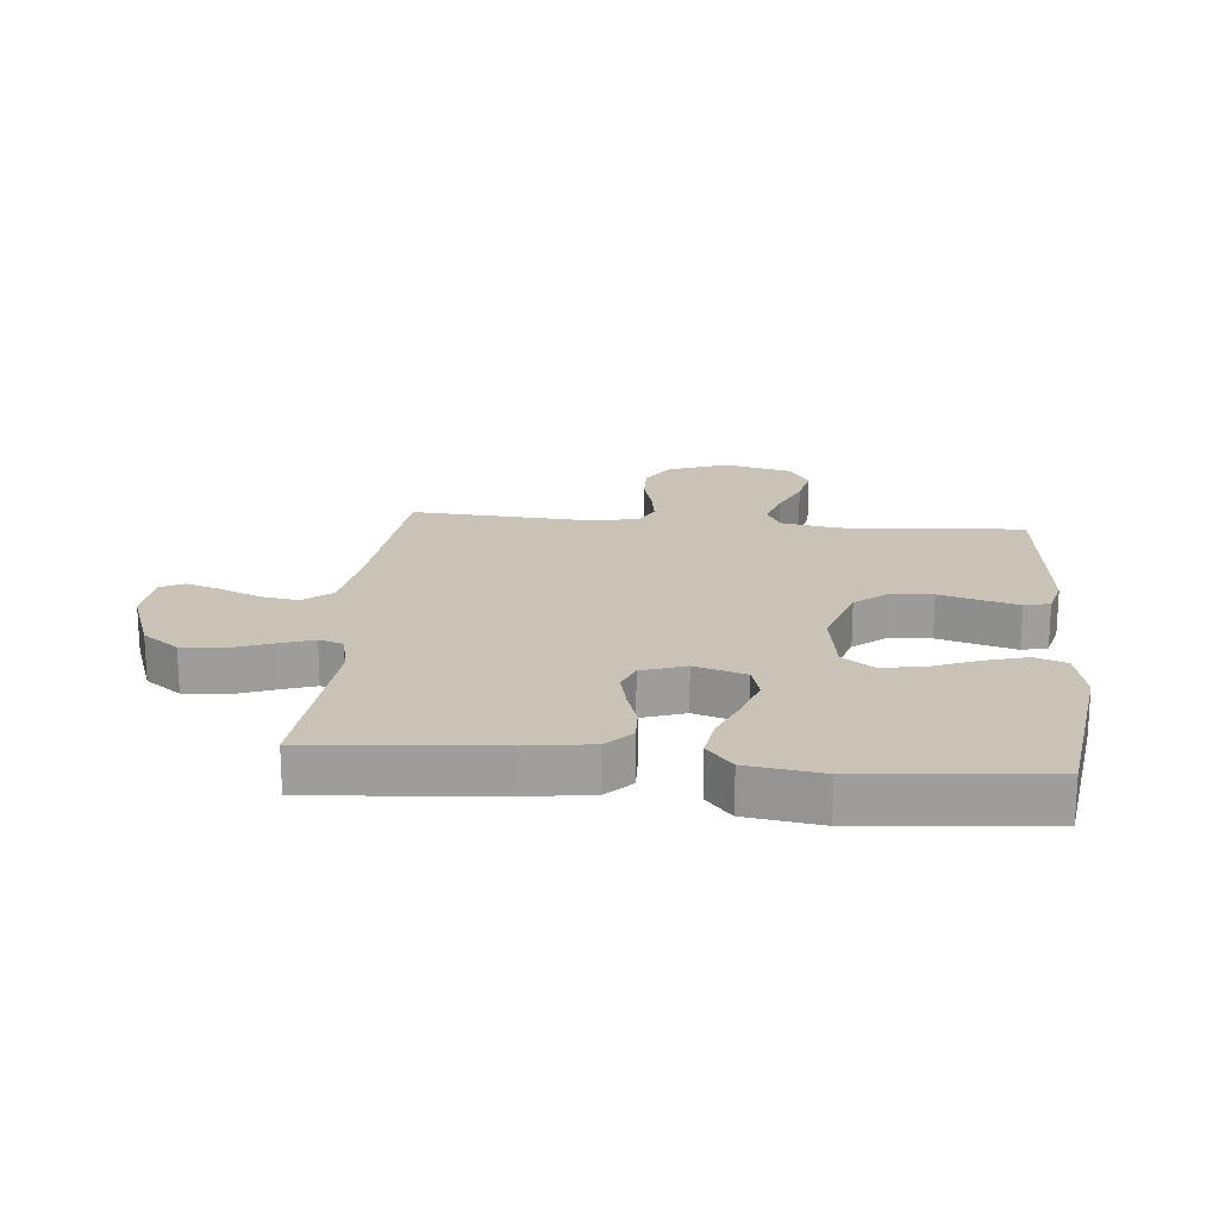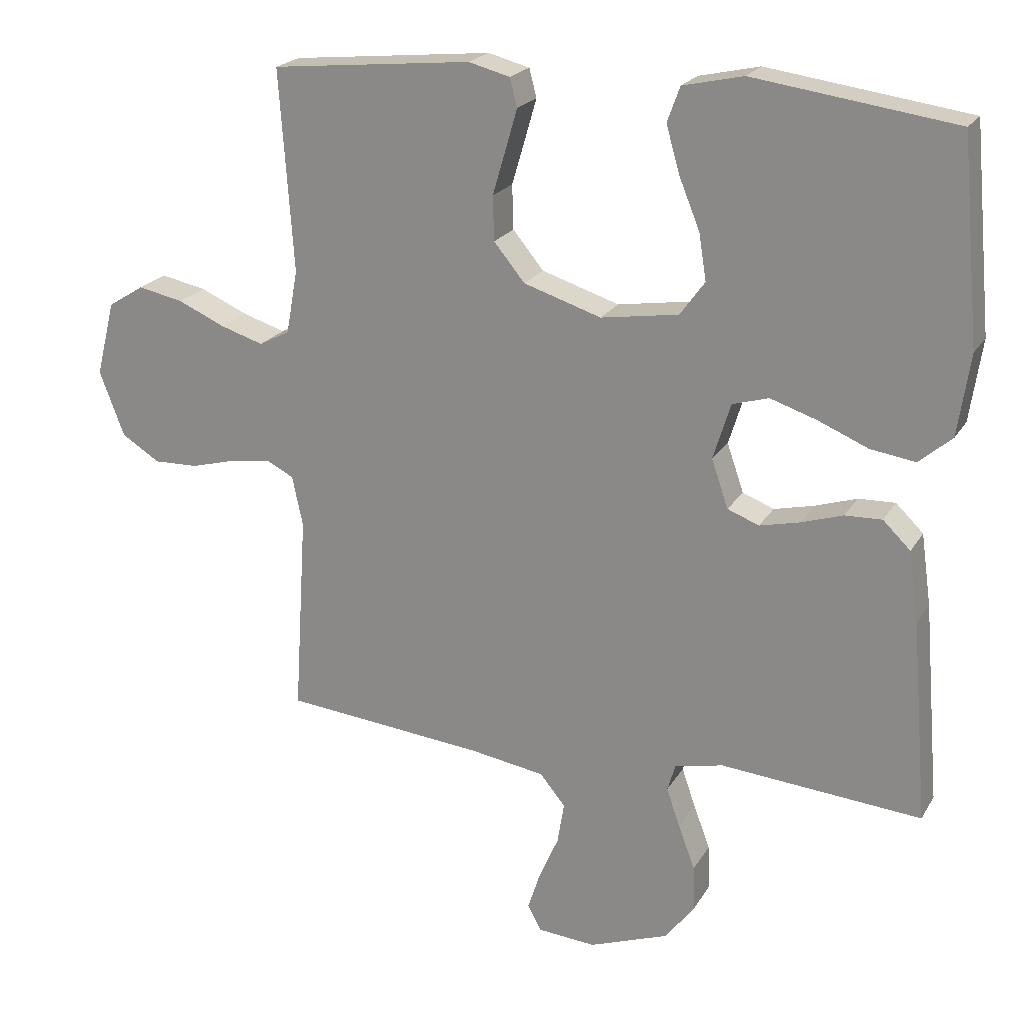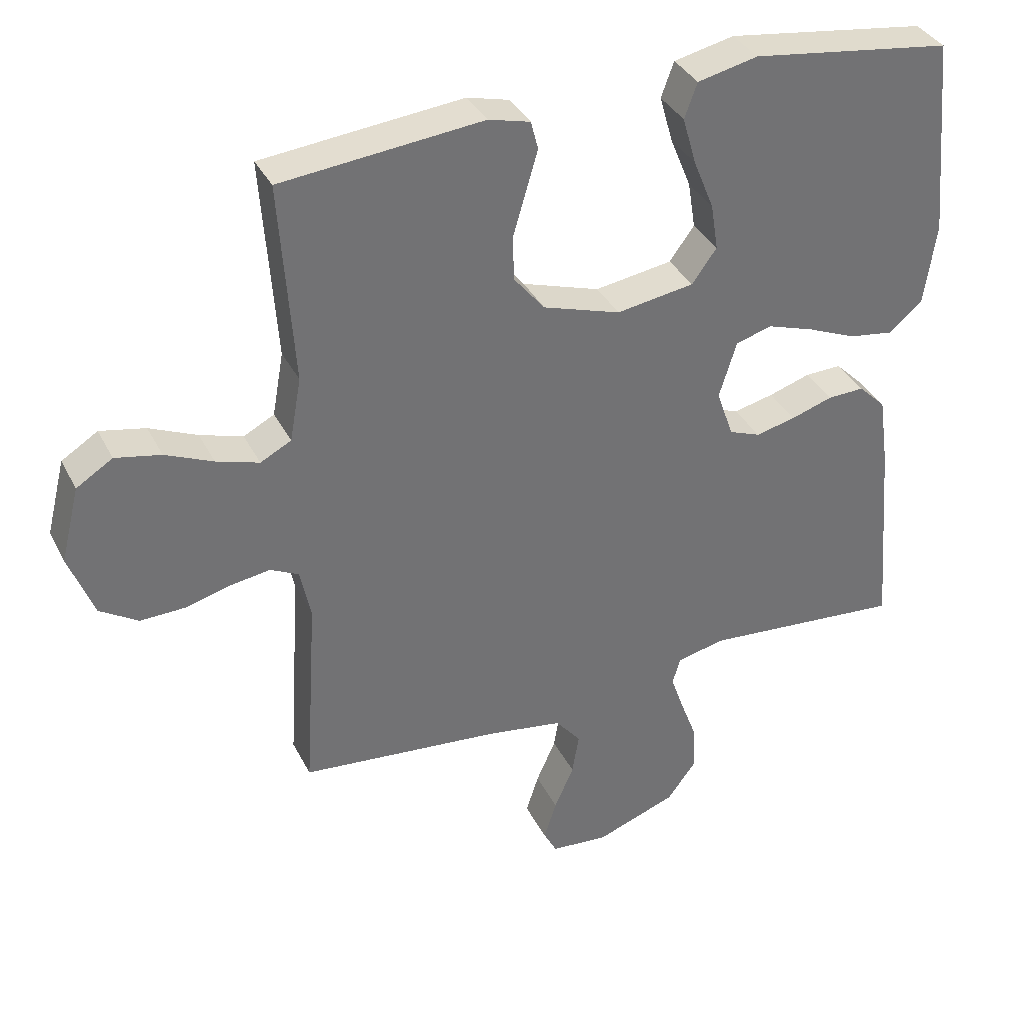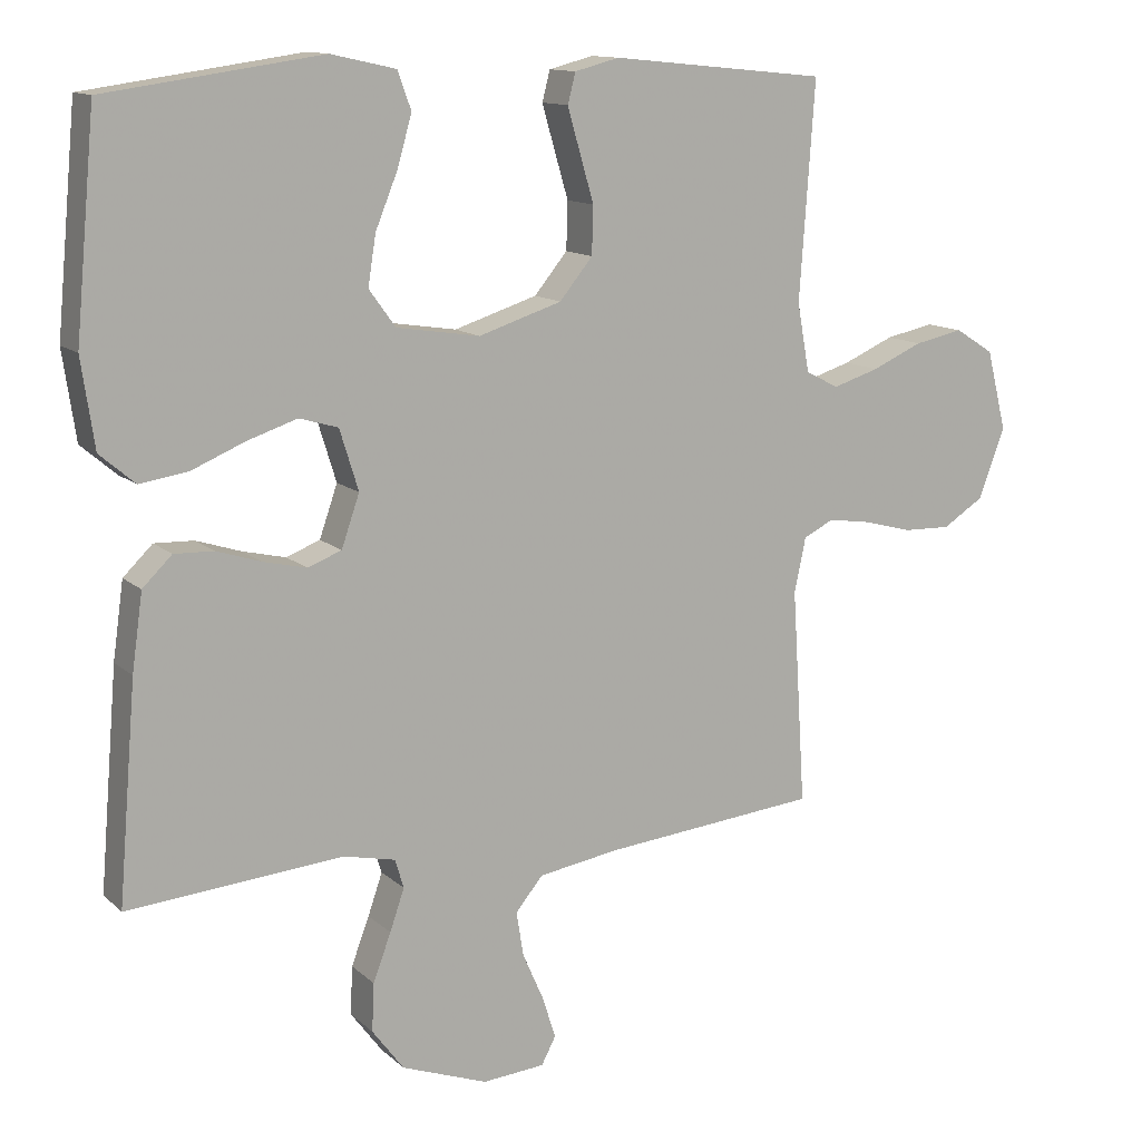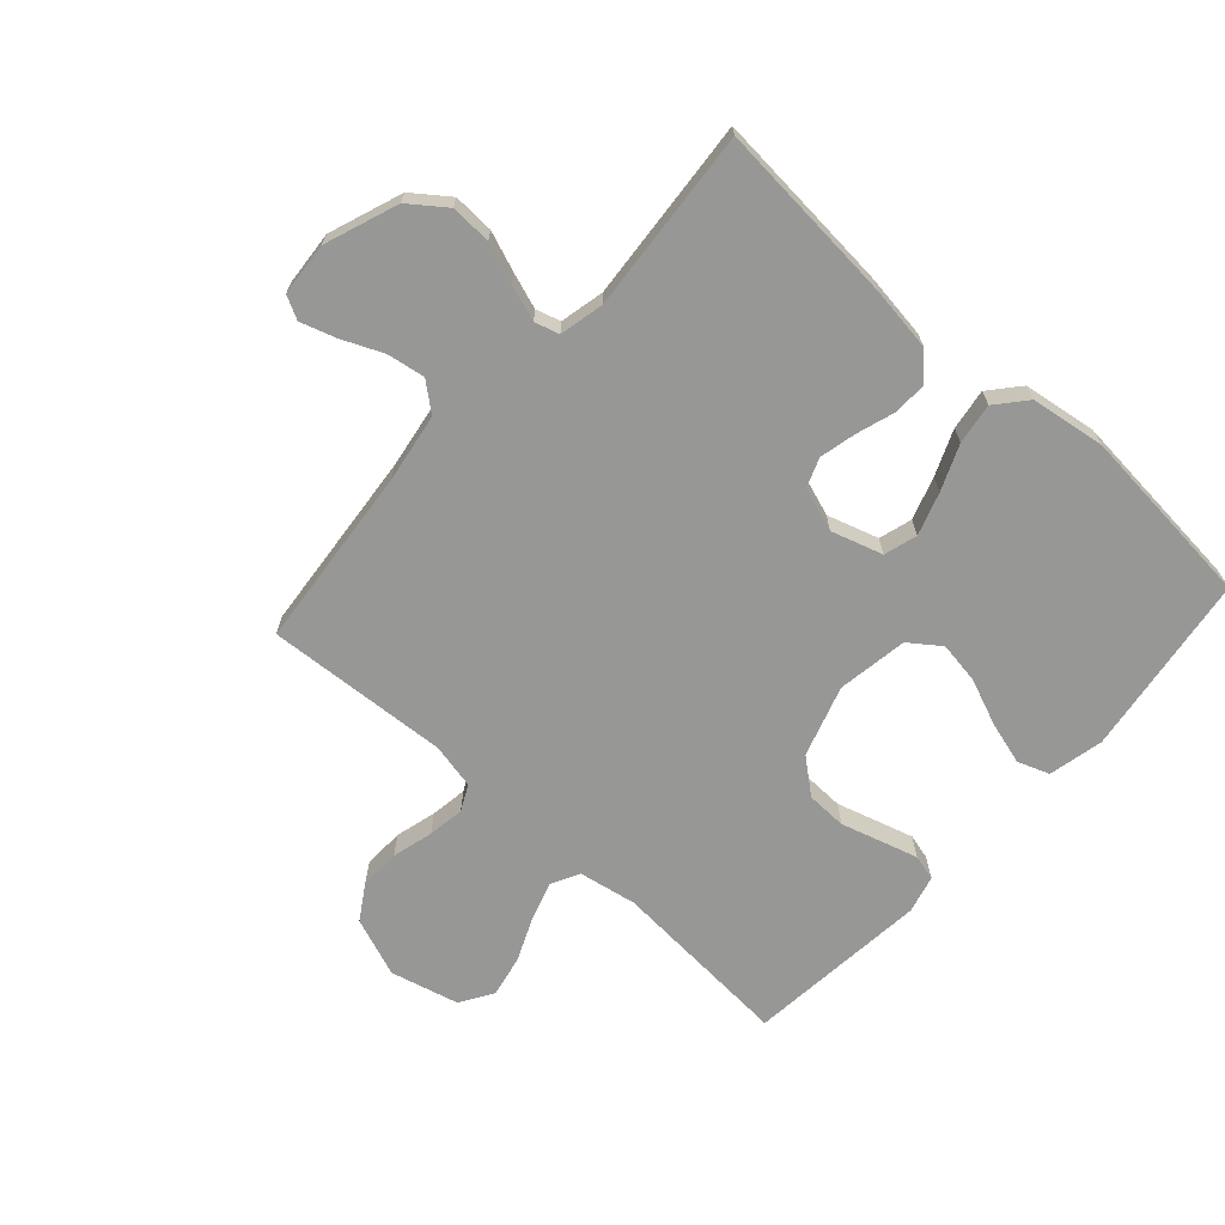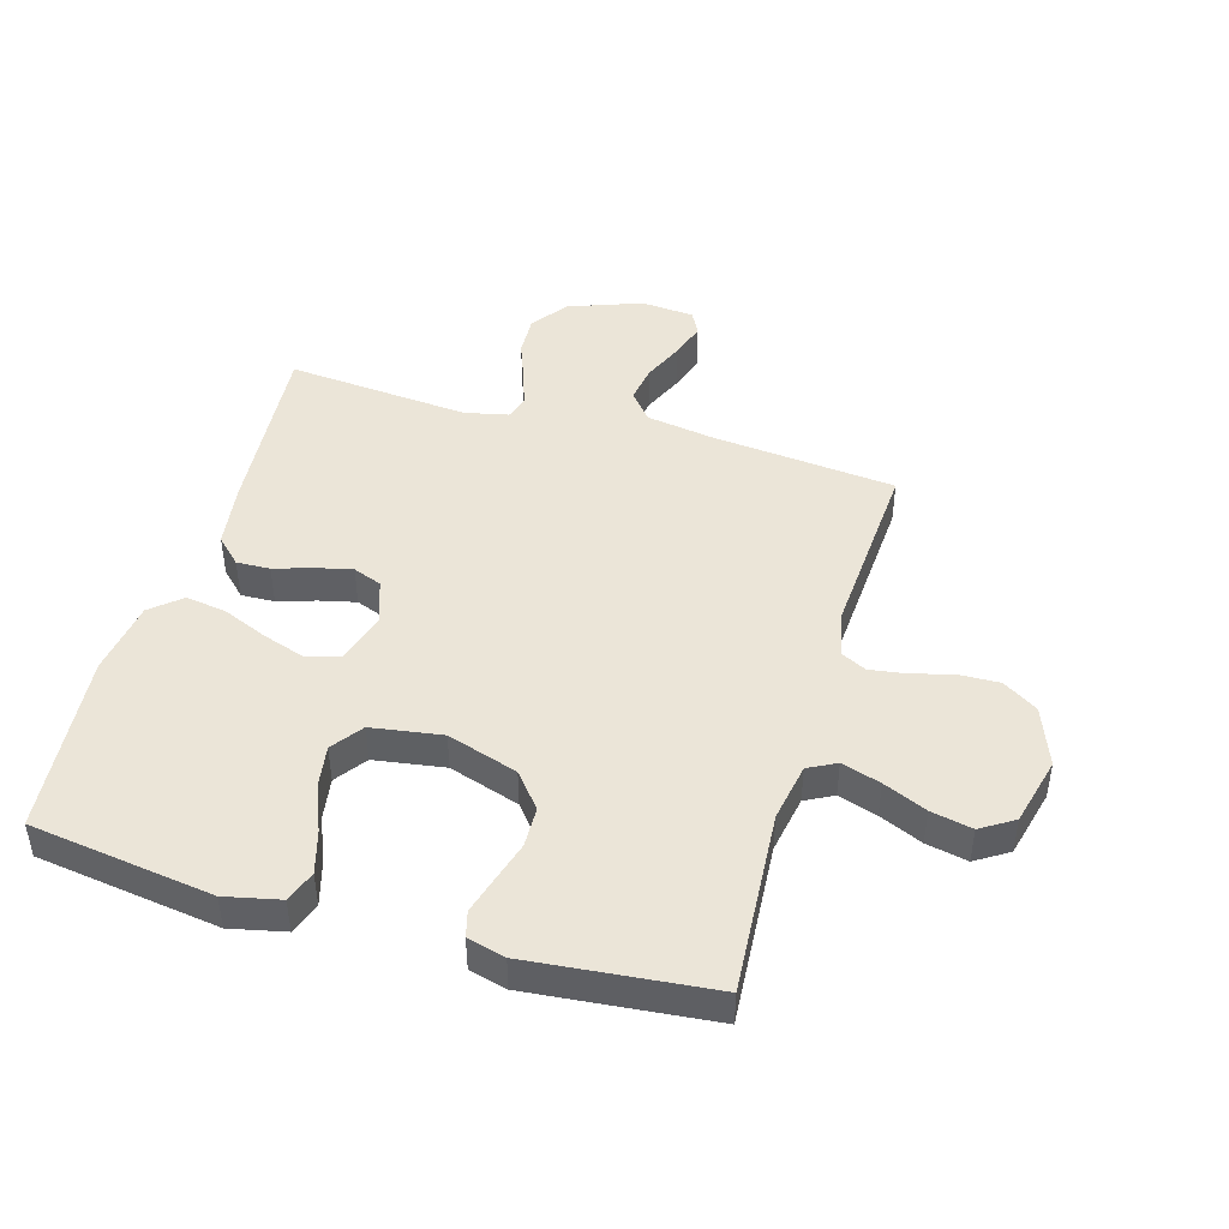
<metadata>
{"format":"obj","ext":"obj","renderer":"f3d","projection":"perspective","resolution":1024,"background":"white","views":[{"elev":19.5,"azim":-84.6,"up":"+Y"},{"elev":21.3,"azim":-157.1,"up":"+Z"},{"elev":35.9,"azim":155.9,"up":"+Z"},{"elev":12.6,"azim":-28.1,"up":"+Z"},{"elev":-68.1,"azim":-132.0,"up":"+Y"},{"elev":45.6,"azim":16.3,"up":"+Y"}]}
</metadata>
<code>
v 0.5 0.07 0.5
v 0.479 0.07 0.2
v 0.496 0.07 0.105
v 0.542 0.07 0.081
v 0.606 0.07 0.101
v 0.677 0.07 0.132
v 0.745 0.07 0.146
v 0.799 0.07 0.112
v 0.827 0.07 0
v 0.79 0.07 -0.097
v 0.733 0.07 -0.133
v 0.666 0.07 -0.131
v 0.599 0.07 -0.113
v 0.539 0.07 -0.104
v 0.497 0.07 -0.125
v 0.481 0.07 -0.2
v 0.5 0.07 -0.5
v 0.2 0.07 -0.529
v 0.087 0.07 -0.547
v 0.049 0.07 -0.593
v 0.059 0.07 -0.655
v 0.088 0.07 -0.721
v 0.107 0.07 -0.78
v 0.087 0.07 -0.818
v 0 0.07 -0.825
v -0.12 0.07 -0.781
v -0.164 0.07 -0.722
v -0.161 0.07 -0.655
v -0.136 0.07 -0.589
v -0.116 0.07 -0.531
v -0.128 0.07 -0.491
v -0.2 0.07 -0.475
v -0.5 0.07 -0.5
v -0.475 0.07 -0.2
v -0.46 0.07 -0.094
v -0.419 0.07 -0.054
v -0.364 0.07 -0.056
v -0.302 0.07 -0.076
v -0.242 0.07 -0.09
v -0.195 0.07 -0.072
v -0.17 0.07 0
v -0.196 0.07 0.084
v -0.25 0.07 0.1
v -0.32 0.07 0.077
v -0.394 0.07 0.046
v -0.461 0.07 0.036
v -0.51 0.07 0.078
v -0.528 0.07 0.2
v -0.5 0.07 0.5
v -0.2 0.07 0.542
v -0.11 0.07 0.522
v -0.091 0.07 0.47
v -0.111 0.07 0.4
v -0.142 0.07 0.324
v -0.153 0.07 0.255
v -0.116 0.07 0.204
v 0 0.07 0.186
v 0.116 0.07 0.223
v 0.162 0.07 0.279
v 0.164 0.07 0.345
v 0.144 0.07 0.413
v 0.127 0.07 0.472
v 0.138 0.07 0.514
v 0.2 0.07 0.53
v 0.5 0 0.5
v 0.479 0 0.2
v 0.496 0 0.105
v 0.542 0 0.081
v 0.606 0 0.101
v 0.677 0 0.132
v 0.745 0 0.146
v 0.799 0 0.112
v 0.827 0 0
v 0.79 0 -0.097
v 0.733 0 -0.133
v 0.666 0 -0.131
v 0.599 0 -0.113
v 0.539 0 -0.104
v 0.497 0 -0.125
v 0.481 0 -0.2
v 0.5 0 -0.5
v 0.2 0 -0.529
v 0.087 0 -0.547
v 0.049 0 -0.593
v 0.059 0 -0.655
v 0.088 0 -0.721
v 0.107 0 -0.78
v 0.087 0 -0.818
v 0 0 -0.825
v -0.12 0 -0.781
v -0.164 0 -0.722
v -0.161 0 -0.655
v -0.136 0 -0.589
v -0.116 0 -0.531
v -0.128 0 -0.491
v -0.2 0 -0.475
v -0.5 0 -0.5
v -0.475 0 -0.2
v -0.46 0 -0.094
v -0.419 0 -0.054
v -0.364 0 -0.056
v -0.302 0 -0.076
v -0.242 0 -0.09
v -0.195 0 -0.072
v -0.17 0 0
v -0.196 0 0.084
v -0.25 0 0.1
v -0.32 0 0.077
v -0.394 0 0.046
v -0.461 0 0.036
v -0.51 0 0.078
v -0.528 0 0.2
v -0.5 0 0.5
v -0.2 0 0.542
v -0.11 0 0.522
v -0.091 0 0.47
v -0.111 0 0.4
v -0.142 0 0.324
v -0.153 0 0.255
v -0.116 0 0.204
v 0 0 0.186
v 0.116 0 0.223
v 0.162 0 0.279
v 0.164 0 0.345
v 0.144 0 0.413
v 0.127 0 0.472
v 0.138 0 0.514
v 0.2 0 0.53
f 63 64 1 2
f 60 61 62 63
f 60 63 2 3
f 59 60 3
f 58 59 3 4
f 57 58 4
f 56 57 4
f 51 52 53 54
f 49 50 51 54
f 49 54 55
f 48 49 55 56
f 44 45 46 47
f 43 44 47 48
f 42 43 48 56
f 35 36 37 38
f 35 38 39
f 32 33 34 35
f 31 32 35 39
f 30 31 39 40
f 26 27 28 29
f 26 29 30
f 25 26 30
f 21 22 23 24
f 21 24 25 30
f 16 17 18
f 15 16 18 19
f 10 11 12 13
f 10 13 14
f 9 10 14
f 8 9 14
f 5 6 7 8
f 4 5 8 14
f 41 42 56 4
f 20 21 30 40
f 19 20 40 41
f 15 19 41 4
f 4 14 15
f 66 65 128 127
f 127 126 125 124
f 67 66 127 124
f 67 124 123
f 68 67 123 122
f 68 122 121
f 68 121 120
f 118 117 116 115
f 118 115 114 113
f 119 118 113
f 120 119 113 112
f 111 110 109 108
f 112 111 108 107
f 120 112 107 106
f 102 101 100 99
f 103 102 99
f 99 98 97 96
f 103 99 96 95
f 104 103 95 94
f 93 92 91 90
f 94 93 90
f 94 90 89
f 88 87 86 85
f 94 89 88 85
f 82 81 80
f 83 82 80 79
f 77 76 75 74
f 78 77 74
f 78 74 73
f 78 73 72
f 72 71 70 69
f 78 72 69 68
f 68 120 106 105
f 104 94 85 84
f 105 104 84 83
f 68 105 83 79
f 79 78 68
f 1 65 66 2
f 2 66 67 3
f 3 67 68 4
f 4 68 69 5
f 5 69 70 6
f 6 70 71 7
f 7 71 72 8
f 8 72 73 9
f 9 73 74 10
f 10 74 75 11
f 11 75 76 12
f 12 76 77 13
f 13 77 78 14
f 14 78 79 15
f 15 79 80 16
f 16 80 81 17
f 17 81 82 18
f 18 82 83 19
f 19 83 84 20
f 20 84 85 21
f 21 85 86 22
f 22 86 87 23
f 23 87 88 24
f 24 88 89 25
f 25 89 90 26
f 26 90 91 27
f 27 91 92 28
f 28 92 93 29
f 29 93 94 30
f 30 94 95 31
f 31 95 96 32
f 32 96 97 33
f 33 97 98 34
f 34 98 99 35
f 35 99 100 36
f 36 100 101 37
f 37 101 102 38
f 38 102 103 39
f 39 103 104 40
f 40 104 105 41
f 41 105 106 42
f 42 106 107 43
f 43 107 108 44
f 44 108 109 45
f 45 109 110 46
f 46 110 111 47
f 47 111 112 48
f 48 112 113 49
f 49 113 114 50
f 50 114 115 51
f 51 115 116 52
f 52 116 117 53
f 53 117 118 54
f 54 118 119 55
f 55 119 120 56
f 56 120 121 57
f 57 121 122 58
f 58 122 123 59
f 59 123 124 60
f 60 124 125 61
f 61 125 126 62
f 62 126 127 63
f 63 127 128 64
f 64 128 65 1

</code>
